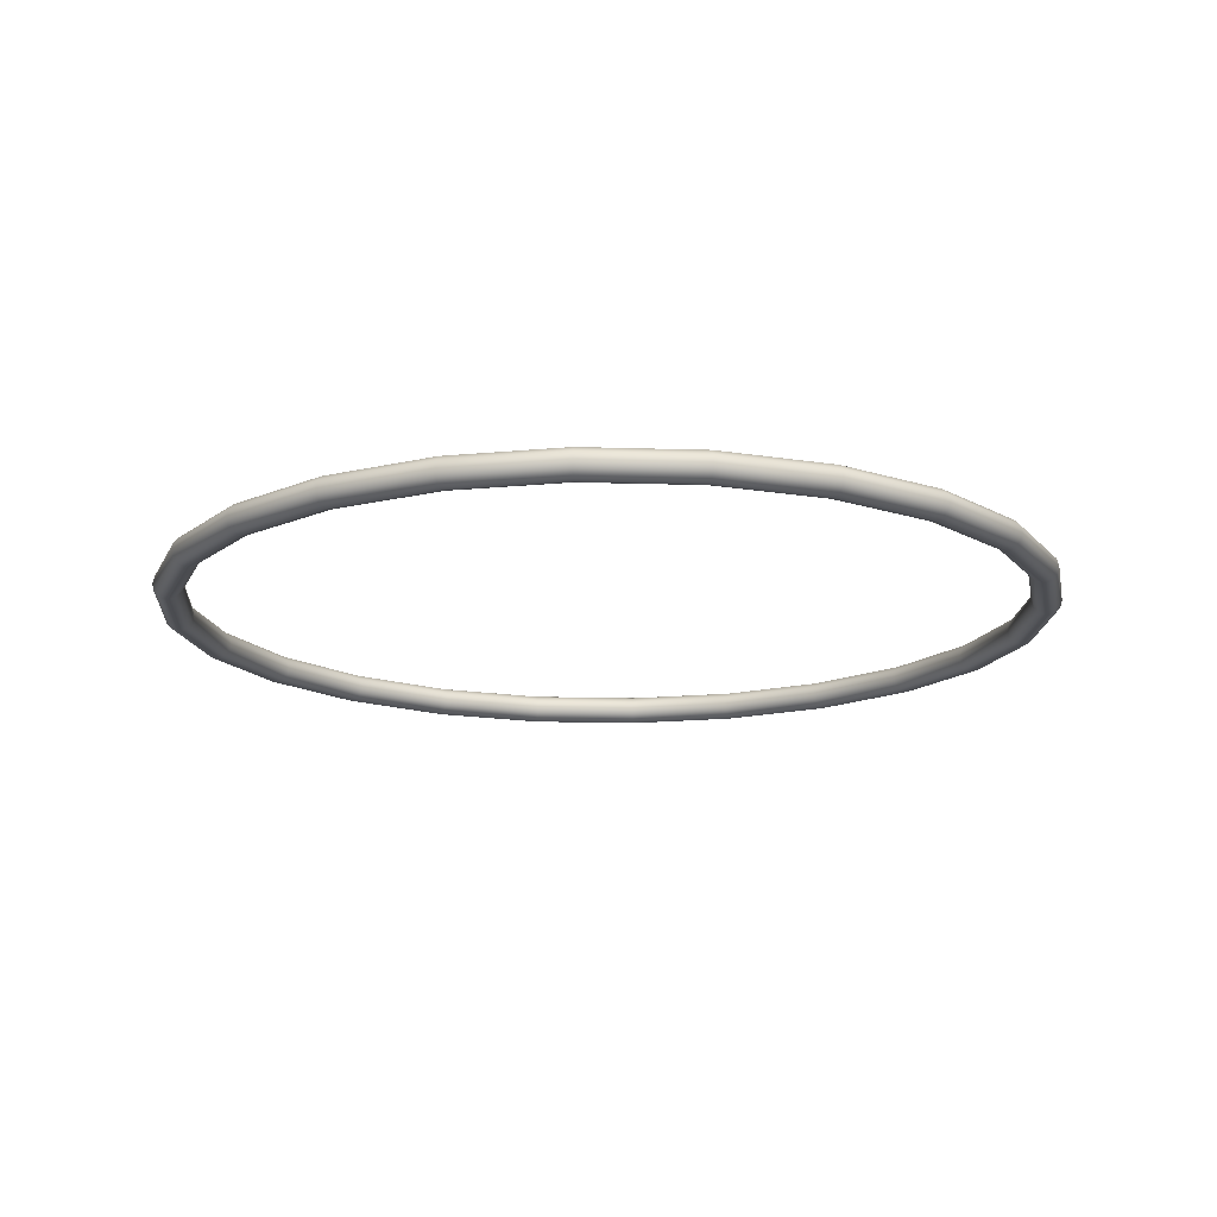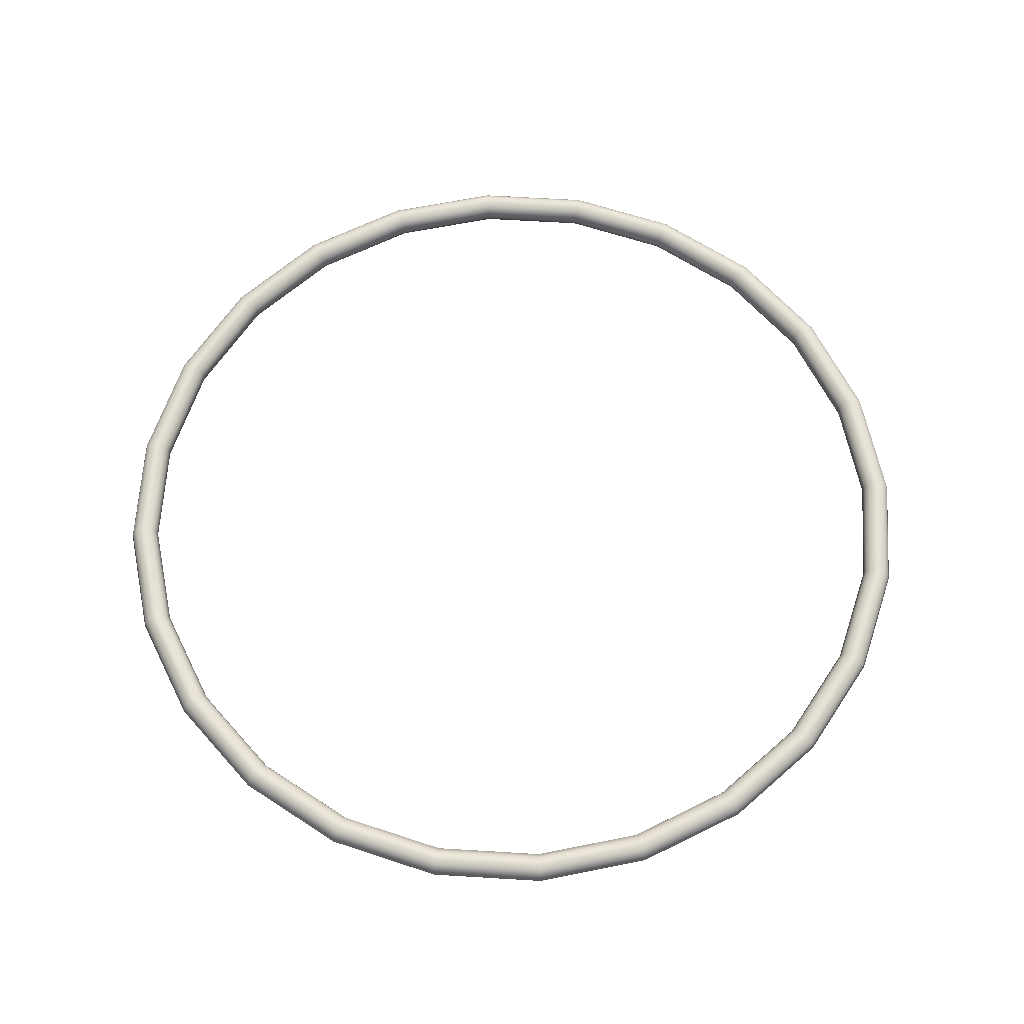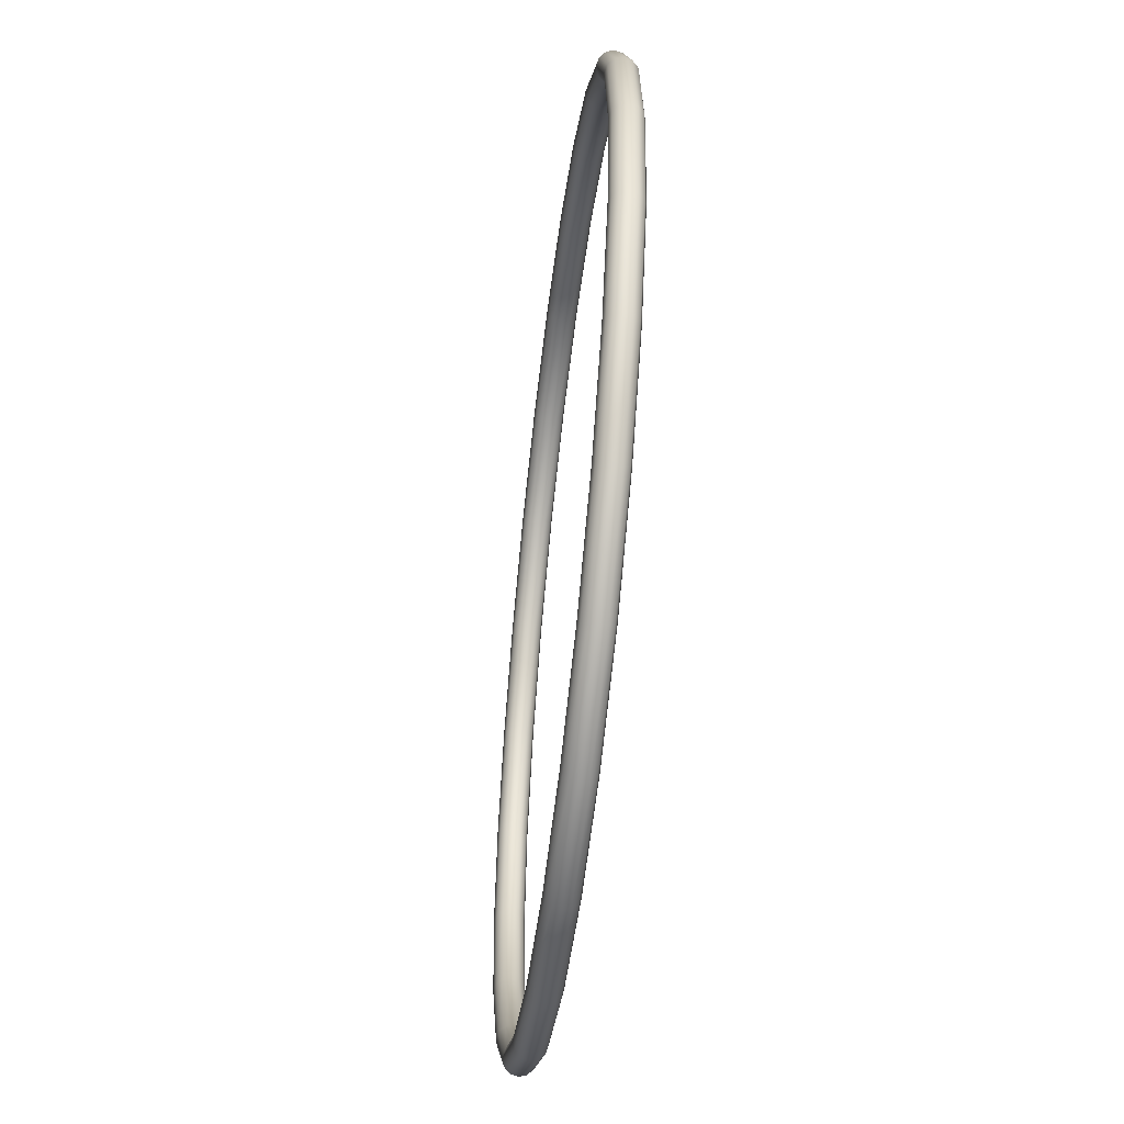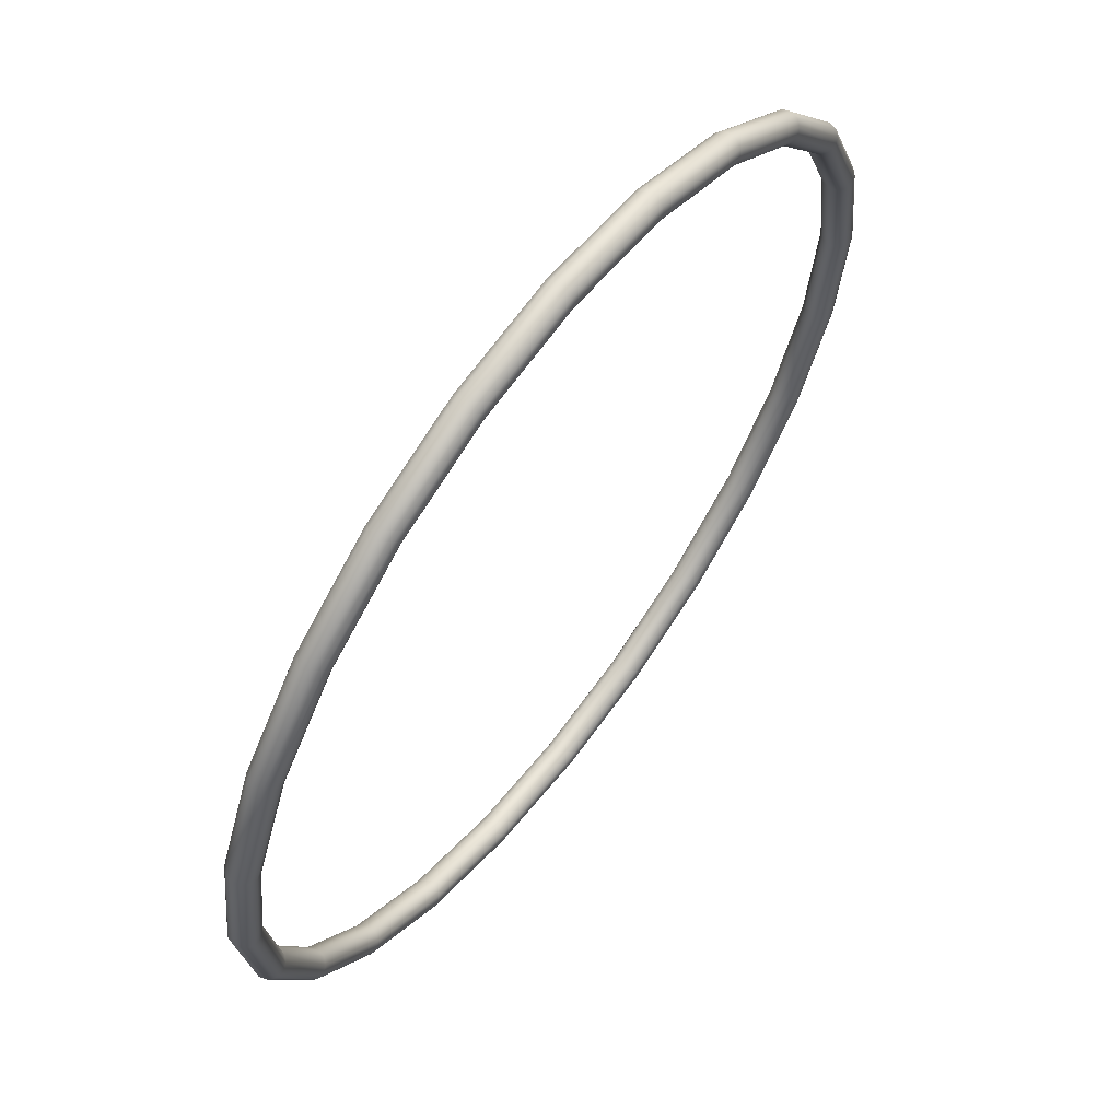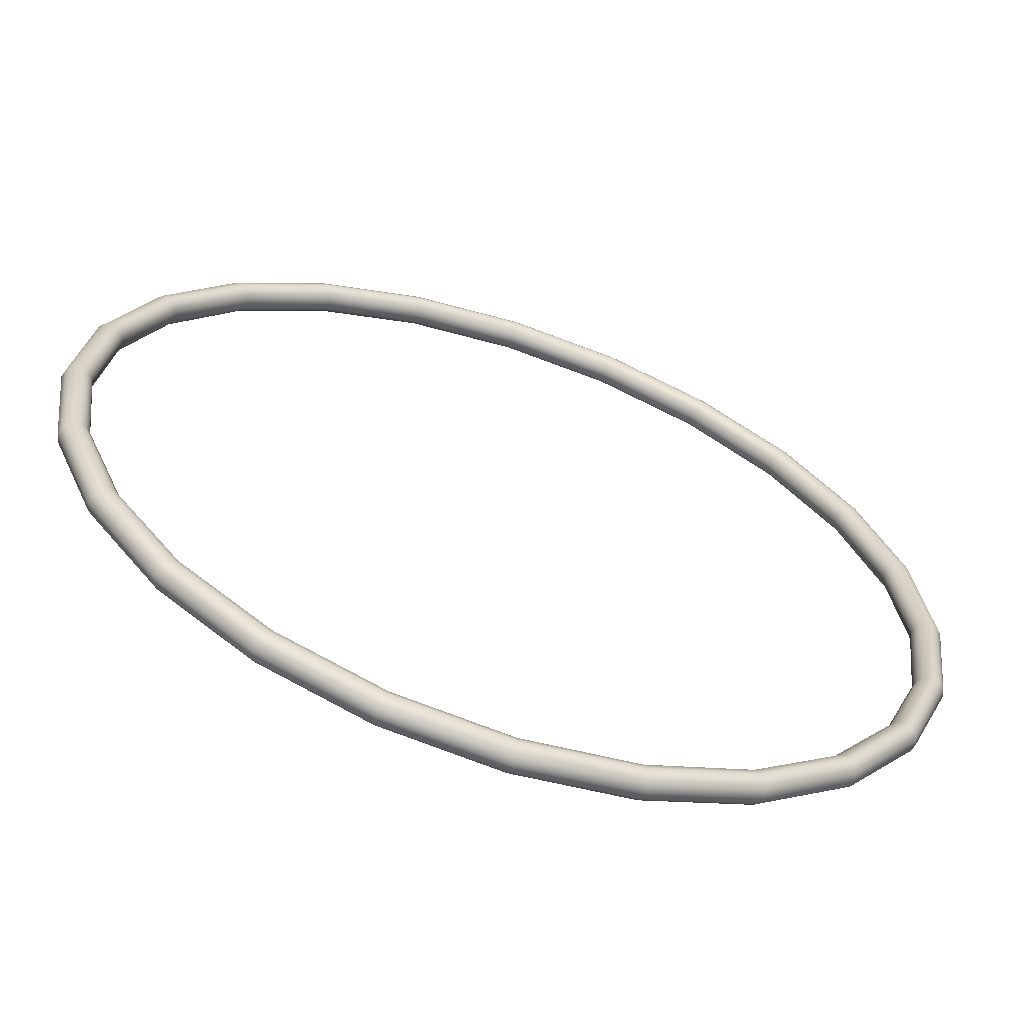
<metadata>
{"format":"obj","ext":"obj","renderer":"f3d","projection":"perspective","resolution":1024,"background":"white","views":[{"elev":-16.0,"azim":-131.2,"up":"+Z"},{"elev":64.2,"azim":-124.0,"up":"+Z"},{"elev":-54.4,"azim":83.2,"up":"+Y"},{"elev":62.7,"azim":127.0,"up":"+Y"},{"elev":-62.7,"azim":-18.7,"up":"+Y"}]}
</metadata>
<code>
v  -0.152 7.376 0
v  -0.152 7.361 0.05771
v  0.7404 7.243 0.05771
v  0.7445 7.258 0
v  -0.152 7.318 0.09995
v  0.7295 7.202 0.09995
v  -0.152 7.261 0.1154
v  0.7146 7.147 0.1154
v  -0.152 7.203 0.09995
v  0.6996 7.091 0.09995
v  -0.152 7.161 0.05771
v  0.6887 7.05 0.05771
v  -0.152 7.145 0
v  0.6847 7.035 0
v  -0.152 7.161 -0.05771
v  0.6887 7.05 -0.05771
v  -0.152 7.203 -0.09995
v  0.6996 7.091 -0.09995
v  -0.152 7.261 -0.1154
v  0.7146 7.147 -0.1154
v  -0.152 7.318 -0.09995
v  0.7295 7.202 -0.09995
v  -0.152 7.361 -0.05771
v  0.7404 7.243 -0.05771
v  1.572 6.899 0.05771
v  1.58 6.912 0
v  1.551 6.862 0.09995
v  1.522 6.812 0.1154
v  1.493 6.762 0.09995
v  1.472 6.726 0.05771
v  1.464 6.712 0
v  1.472 6.726 -0.05771
v  1.493 6.762 -0.09995
v  1.522 6.812 -0.1154
v  1.551 6.862 -0.09995
v  1.572 6.899 -0.05771
v  2.286 6.351 0.05771
v  2.297 6.362 0
v  2.256 6.321 0.09995
v  2.216 6.28 0.1154
v  2.175 6.239 0.09995
v  2.145 6.209 0.05771
v  2.134 6.198 0
v  2.145 6.209 -0.05771
v  2.175 6.239 -0.09995
v  2.216 6.28 -0.1154
v  2.256 6.321 -0.09995
v  2.286 6.351 -0.05771
v  2.834 5.636 0.05771
v  2.848 5.644 0
v  2.798 5.615 0.09995
v  2.748 5.587 0.1154
v  2.698 5.558 0.09995
v  2.661 5.537 0.05771
v  2.648 5.529 0
v  2.661 5.537 -0.05771
v  2.698 5.558 -0.09995
v  2.748 5.587 -0.1154
v  2.798 5.615 -0.09995
v  2.834 5.636 -0.05771
v  3.179 4.805 0.05771
v  3.194 4.809 0
v  3.138 4.794 0.09995
v  3.082 4.779 0.1154
v  3.026 4.764 0.09995
v  2.986 4.753 0.05771
v  2.971 4.749 0
v  2.986 4.753 -0.05771
v  3.026 4.764 -0.09995
v  3.082 4.779 -0.1154
v  3.138 4.794 -0.09995
v  3.179 4.805 -0.05771
v  3.296 3.912 0.05771
v  3.312 3.912 0
v  3.254 3.912 0.09995
v  3.196 3.912 0.1154
v  3.139 3.912 0.09995
v  3.096 3.912 0.05771
v  3.081 3.912 0
v  3.096 3.912 -0.05771
v  3.139 3.912 -0.09995
v  3.196 3.912 -0.1154
v  3.254 3.912 -0.09995
v  3.296 3.912 -0.05771
v  3.179 3.02 0.05771
v  3.194 3.016 0
v  3.138 3.031 0.09995
v  3.082 3.046 0.1154
v  3.026 3.061 0.09995
v  2.986 3.072 0.05771
v  2.971 3.076 0
v  2.986 3.072 -0.05771
v  3.026 3.061 -0.09995
v  3.082 3.046 -0.1154
v  3.138 3.031 -0.09995
v  3.179 3.02 -0.05771
v  2.834 2.188 0.05771
v  2.848 2.181 0
v  2.798 2.209 0.09995
v  2.748 2.238 0.1154
v  2.698 2.267 0.09995
v  2.661 2.288 0.05771
v  2.648 2.296 0
v  2.661 2.288 -0.05771
v  2.698 2.267 -0.09995
v  2.748 2.238 -0.1154
v  2.798 2.209 -0.09995
v  2.834 2.188 -0.05771
v  2.286 1.474 0.05771
v  2.297 1.463 0
v  2.256 1.504 0.09995
v  2.216 1.545 0.1154
v  2.175 1.586 0.09995
v  2.145 1.615 0.05771
v  2.134 1.626 0
v  2.145 1.615 -0.05771
v  2.175 1.586 -0.09995
v  2.216 1.545 -0.1154
v  2.256 1.504 -0.09995
v  2.286 1.474 -0.05771
v  1.572 0.9261 0.05771
v  1.58 0.9128 0
v  1.551 0.9627 0.09995
v  1.522 1.013 0.1154
v  1.493 1.063 0.09995
v  1.472 1.099 0.05771
v  1.464 1.113 0
v  1.472 1.099 -0.05771
v  1.493 1.063 -0.09995
v  1.522 1.013 -0.1154
v  1.551 0.9627 -0.09995
v  1.572 0.9261 -0.05771
v  0.7404 0.5817 0.05771
v  0.7445 0.5667 0
v  0.7295 0.6225 0.09995
v  0.7146 0.6782 0.1154
v  0.6996 0.734 0.09995
v  0.6887 0.7748 0.05771
v  0.6847 0.7897 0
v  0.6887 0.7748 -0.05771
v  0.6996 0.734 -0.09995
v  0.7146 0.6782 -0.1154
v  0.7295 0.6225 -0.09995
v  0.7404 0.5817 -0.05771
v  -0.152 0.4642 0.05771
v  -0.152 0.4487 0
v  -0.152 0.5064 0.09995
v  -0.152 0.5641 0.1154
v  -0.152 0.6218 0.09995
v  -0.152 0.6641 0.05771
v  -0.152 0.6795 0
v  -0.152 0.6641 -0.05771
v  -0.152 0.6218 -0.09995
v  -0.152 0.5641 -0.1154
v  -0.152 0.5064 -0.09995
v  -0.152 0.4642 -0.05771
v  -1.044 0.5817 0.05771
v  -1.048 0.5667 0
v  -1.034 0.6225 0.09995
v  -1.019 0.6782 0.1154
v  -1.004 0.734 0.09995
v  -0.9927 0.7748 0.05771
v  -0.9887 0.7897 0
v  -0.9927 0.7748 -0.05771
v  -1.004 0.734 -0.09995
v  -1.019 0.6782 -0.1154
v  -1.034 0.6225 -0.09995
v  -1.044 0.5817 -0.05771
v  -1.876 0.9261 0.05771
v  -1.884 0.9128 0
v  -1.855 0.9627 0.09995
v  -1.826 1.013 0.1154
v  -1.797 1.063 0.09995
v  -1.776 1.099 0.05771
v  -1.768 1.113 0
v  -1.776 1.099 -0.05771
v  -1.797 1.063 -0.09995
v  -1.826 1.013 -0.1154
v  -1.855 0.9627 -0.09995
v  -1.876 0.9261 -0.05771
v  -2.59 1.474 0.05771
v  -2.601 1.463 0
v  -2.56 1.504 0.09995
v  -2.52 1.545 0.1154
v  -2.479 1.586 0.09995
v  -2.449 1.615 0.05771
v  -2.438 1.626 0
v  -2.449 1.615 -0.05771
v  -2.479 1.586 -0.09995
v  -2.52 1.545 -0.1154
v  -2.56 1.504 -0.09995
v  -2.59 1.474 -0.05771
v  -3.138 2.188 0.05771
v  -3.152 2.181 0
v  -3.102 2.209 0.09995
v  -3.052 2.238 0.1154
v  -3.002 2.267 0.09995
v  -2.965 2.288 0.05771
v  -2.952 2.296 0
v  -2.965 2.288 -0.05771
v  -3.002 2.267 -0.09995
v  -3.052 2.238 -0.1154
v  -3.102 2.209 -0.09995
v  -3.138 2.188 -0.05771
v  -3.483 3.02 0.05771
v  -3.498 3.016 0
v  -3.442 3.031 0.09995
v  -3.386 3.046 0.1154
v  -3.33 3.061 0.09995
v  -3.29 3.072 0.05771
v  -3.275 3.076 0
v  -3.29 3.072 -0.05771
v  -3.33 3.061 -0.09995
v  -3.386 3.046 -0.1154
v  -3.442 3.031 -0.09995
v  -3.483 3.02 -0.05771
v  -3.6 3.912 0.05771
v  -3.616 3.912 0
v  -3.558 3.912 0.09995
v  -3.5 3.912 0.1154
v  -3.443 3.912 0.09995
v  -3.4 3.912 0.05771
v  -3.385 3.912 0
v  -3.4 3.912 -0.05771
v  -3.443 3.912 -0.09995
v  -3.5 3.912 -0.1154
v  -3.558 3.912 -0.09995
v  -3.6 3.912 -0.05771
v  -3.483 4.805 0.05771
v  -3.498 4.809 0
v  -3.442 4.794 0.09995
v  -3.386 4.779 0.1154
v  -3.33 4.764 0.09995
v  -3.29 4.753 0.05771
v  -3.275 4.749 0
v  -3.29 4.753 -0.05771
v  -3.33 4.764 -0.09995
v  -3.386 4.779 -0.1154
v  -3.442 4.794 -0.09995
v  -3.483 4.805 -0.05771
v  -3.138 5.636 0.05771
v  -3.152 5.644 0
v  -3.102 5.615 0.09995
v  -3.052 5.587 0.1154
v  -3.002 5.558 0.09995
v  -2.965 5.537 0.05771
v  -2.952 5.529 0
v  -2.965 5.537 -0.05771
v  -3.002 5.558 -0.09995
v  -3.052 5.587 -0.1154
v  -3.102 5.615 -0.09995
v  -3.138 5.636 -0.05771
v  -2.59 6.351 0.05771
v  -2.601 6.362 0
v  -2.56 6.321 0.09995
v  -2.52 6.28 0.1154
v  -2.479 6.239 0.09995
v  -2.449 6.209 0.05771
v  -2.438 6.198 0
v  -2.449 6.209 -0.05771
v  -2.479 6.239 -0.09995
v  -2.52 6.28 -0.1154
v  -2.56 6.321 -0.09995
v  -2.59 6.351 -0.05771
v  -1.876 6.899 0.05771
v  -1.884 6.912 0
v  -1.855 6.862 0.09995
v  -1.826 6.812 0.1154
v  -1.797 6.762 0.09995
v  -1.776 6.726 0.05771
v  -1.768 6.712 0
v  -1.776 6.726 -0.05771
v  -1.797 6.762 -0.09995
v  -1.826 6.812 -0.1154
v  -1.855 6.862 -0.09995
v  -1.876 6.899 -0.05771
v  -1.044 7.243 0.05771
v  -1.048 7.258 0
v  -1.034 7.202 0.09995
v  -1.019 7.147 0.1154
v  -1.004 7.091 0.09995
v  -0.9927 7.05 0.05771
v  -0.9887 7.035 0
v  -0.9927 7.05 -0.05771
v  -1.004 7.091 -0.09995
v  -1.019 7.147 -0.1154
v  -1.034 7.202 -0.09995
v  -1.044 7.243 -0.05771
o Torus001
g Torus001
f 1 2 3 4
f 2 5 6 3
f 5 7 8 6
f 7 9 10 8
f 9 11 12 10
f 11 13 14 12
f 13 15 16 14
f 15 17 18 16
f 17 19 20 18
f 19 21 22 20
f 21 23 24 22
f 23 1 4 24
f 4 3 25 26
f 3 6 27 25
f 6 8 28 27
f 8 10 29 28
f 10 12 30 29
f 12 14 31 30
f 14 16 32 31
f 16 18 33 32
f 18 20 34 33
f 20 22 35 34
f 22 24 36 35
f 24 4 26 36
f 26 25 37 38
f 25 27 39 37
f 27 28 40 39
f 28 29 41 40
f 29 30 42 41
f 30 31 43 42
f 31 32 44 43
f 32 33 45 44
f 33 34 46 45
f 34 35 47 46
f 35 36 48 47
f 36 26 38 48
f 38 37 49 50
f 37 39 51 49
f 39 40 52 51
f 40 41 53 52
f 41 42 54 53
f 42 43 55 54
f 43 44 56 55
f 44 45 57 56
f 45 46 58 57
f 46 47 59 58
f 47 48 60 59
f 48 38 50 60
f 50 49 61 62
f 49 51 63 61
f 51 52 64 63
f 52 53 65 64
f 53 54 66 65
f 54 55 67 66
f 55 56 68 67
f 56 57 69 68
f 57 58 70 69
f 58 59 71 70
f 59 60 72 71
f 60 50 62 72
f 62 61 73 74
f 61 63 75 73
f 63 64 76 75
f 64 65 77 76
f 65 66 78 77
f 66 67 79 78
f 67 68 80 79
f 68 69 81 80
f 69 70 82 81
f 70 71 83 82
f 71 72 84 83
f 72 62 74 84
f 74 73 85 86
f 73 75 87 85
f 75 76 88 87
f 76 77 89 88
f 77 78 90 89
f 78 79 91 90
f 79 80 92 91
f 80 81 93 92
f 81 82 94 93
f 82 83 95 94
f 83 84 96 95
f 84 74 86 96
f 86 85 97 98
f 85 87 99 97
f 87 88 100 99
f 88 89 101 100
f 89 90 102 101
f 90 91 103 102
f 91 92 104 103
f 92 93 105 104
f 93 94 106 105
f 94 95 107 106
f 95 96 108 107
f 96 86 98 108
f 98 97 109 110
f 97 99 111 109
f 99 100 112 111
f 100 101 113 112
f 101 102 114 113
f 102 103 115 114
f 103 104 116 115
f 104 105 117 116
f 105 106 118 117
f 106 107 119 118
f 107 108 120 119
f 108 98 110 120
f 110 109 121 122
f 109 111 123 121
f 111 112 124 123
f 112 113 125 124
f 113 114 126 125
f 114 115 127 126
f 115 116 128 127
f 116 117 129 128
f 117 118 130 129
f 118 119 131 130
f 119 120 132 131
f 120 110 122 132
f 122 121 133 134
f 121 123 135 133
f 123 124 136 135
f 124 125 137 136
f 125 126 138 137
f 126 127 139 138
f 127 128 140 139
f 128 129 141 140
f 129 130 142 141
f 130 131 143 142
f 131 132 144 143
f 132 122 134 144
f 134 133 145 146
f 133 135 147 145
f 135 136 148 147
f 136 137 149 148
f 137 138 150 149
f 138 139 151 150
f 139 140 152 151
f 140 141 153 152
f 141 142 154 153
f 142 143 155 154
f 143 144 156 155
f 144 134 146 156
f 146 145 157 158
f 145 147 159 157
f 147 148 160 159
f 148 149 161 160
f 149 150 162 161
f 150 151 163 162
f 151 152 164 163
f 152 153 165 164
f 153 154 166 165
f 154 155 167 166
f 155 156 168 167
f 156 146 158 168
f 158 157 169 170
f 157 159 171 169
f 159 160 172 171
f 160 161 173 172
f 161 162 174 173
f 162 163 175 174
f 163 164 176 175
f 164 165 177 176
f 165 166 178 177
f 166 167 179 178
f 167 168 180 179
f 168 158 170 180
f 170 169 181 182
f 169 171 183 181
f 171 172 184 183
f 172 173 185 184
f 173 174 186 185
f 174 175 187 186
f 175 176 188 187
f 176 177 189 188
f 177 178 190 189
f 178 179 191 190
f 179 180 192 191
f 180 170 182 192
f 182 181 193 194
f 181 183 195 193
f 183 184 196 195
f 184 185 197 196
f 185 186 198 197
f 186 187 199 198
f 187 188 200 199
f 188 189 201 200
f 189 190 202 201
f 190 191 203 202
f 191 192 204 203
f 192 182 194 204
f 194 193 205 206
f 193 195 207 205
f 195 196 208 207
f 196 197 209 208
f 197 198 210 209
f 198 199 211 210
f 199 200 212 211
f 200 201 213 212
f 201 202 214 213
f 202 203 215 214
f 203 204 216 215
f 204 194 206 216
f 206 205 217 218
f 205 207 219 217
f 207 208 220 219
f 208 209 221 220
f 209 210 222 221
f 210 211 223 222
f 211 212 224 223
f 212 213 225 224
f 213 214 226 225
f 214 215 227 226
f 215 216 228 227
f 216 206 218 228
f 218 217 229 230
f 217 219 231 229
f 219 220 232 231
f 220 221 233 232
f 221 222 234 233
f 222 223 235 234
f 223 224 236 235
f 224 225 237 236
f 225 226 238 237
f 226 227 239 238
f 227 228 240 239
f 228 218 230 240
f 230 229 241 242
f 229 231 243 241
f 231 232 244 243
f 232 233 245 244
f 233 234 246 245
f 234 235 247 246
f 235 236 248 247
f 236 237 249 248
f 237 238 250 249
f 238 239 251 250
f 239 240 252 251
f 240 230 242 252
f 242 241 253 254
f 241 243 255 253
f 243 244 256 255
f 244 245 257 256
f 245 246 258 257
f 246 247 259 258
f 247 248 260 259
f 248 249 261 260
f 249 250 262 261
f 250 251 263 262
f 251 252 264 263
f 252 242 254 264
f 254 253 265 266
f 253 255 267 265
f 255 256 268 267
f 256 257 269 268
f 257 258 270 269
f 258 259 271 270
f 259 260 272 271
f 260 261 273 272
f 261 262 274 273
f 262 263 275 274
f 263 264 276 275
f 264 254 266 276
f 266 265 277 278
f 265 267 279 277
f 267 268 280 279
f 268 269 281 280
f 269 270 282 281
f 270 271 283 282
f 271 272 284 283
f 272 273 285 284
f 273 274 286 285
f 274 275 287 286
f 275 276 288 287
f 276 266 278 288
f 278 277 2 1
f 277 279 5 2
f 279 280 7 5
f 280 281 9 7
f 281 282 11 9
f 282 283 13 11
f 283 284 15 13
f 284 285 17 15
f 285 286 19 17
f 286 287 21 19
f 287 288 23 21
f 288 278 1 23

</code>
